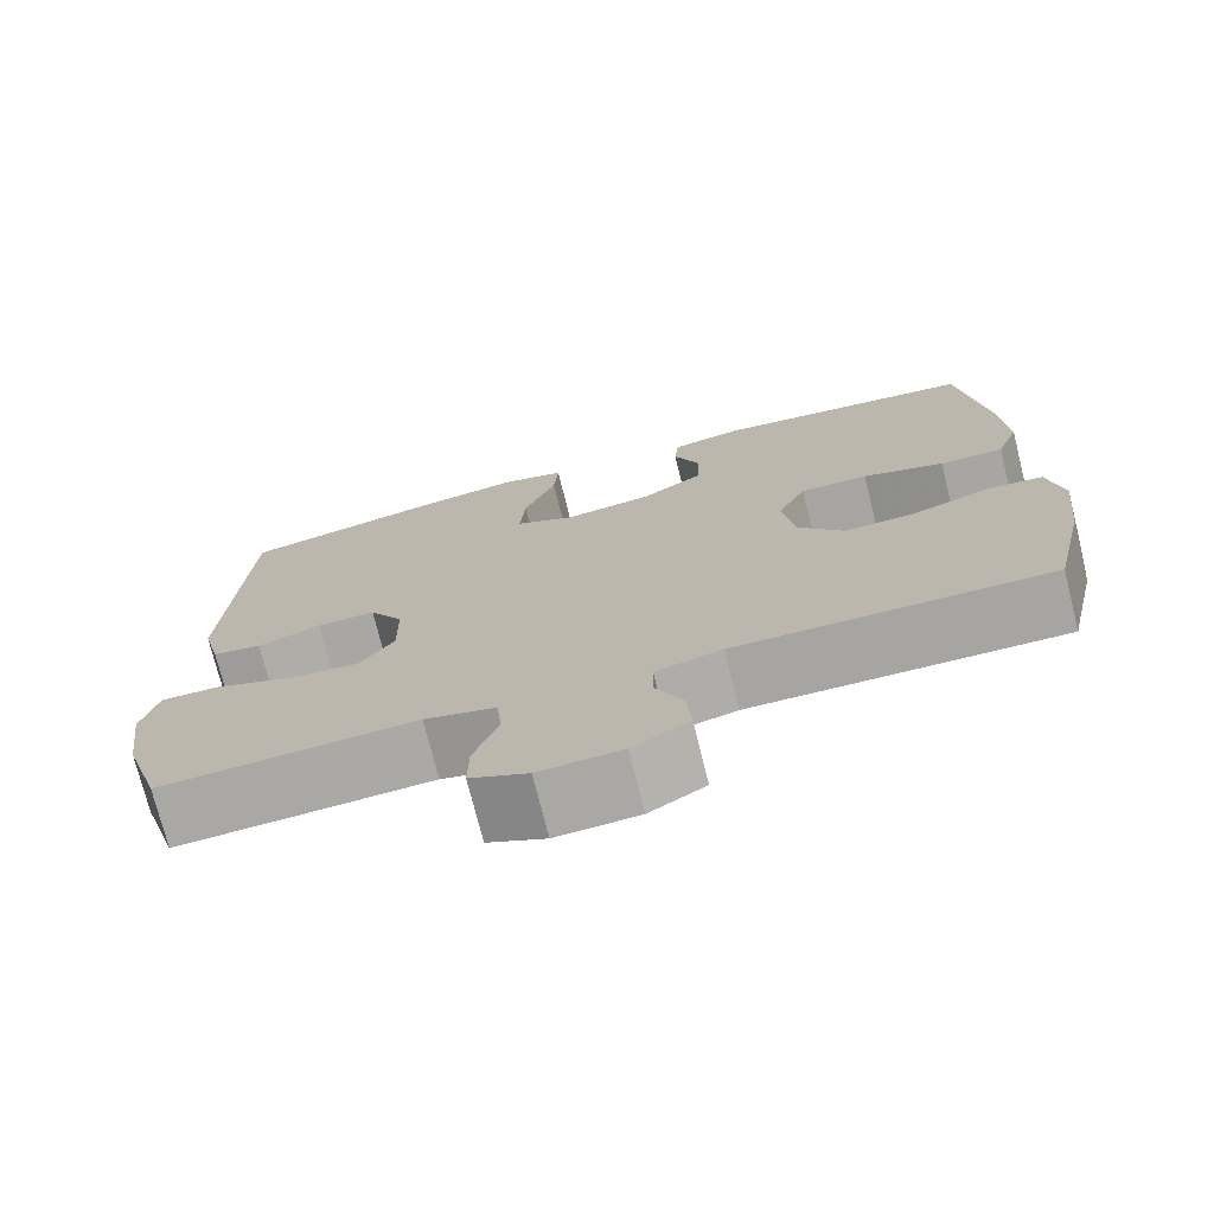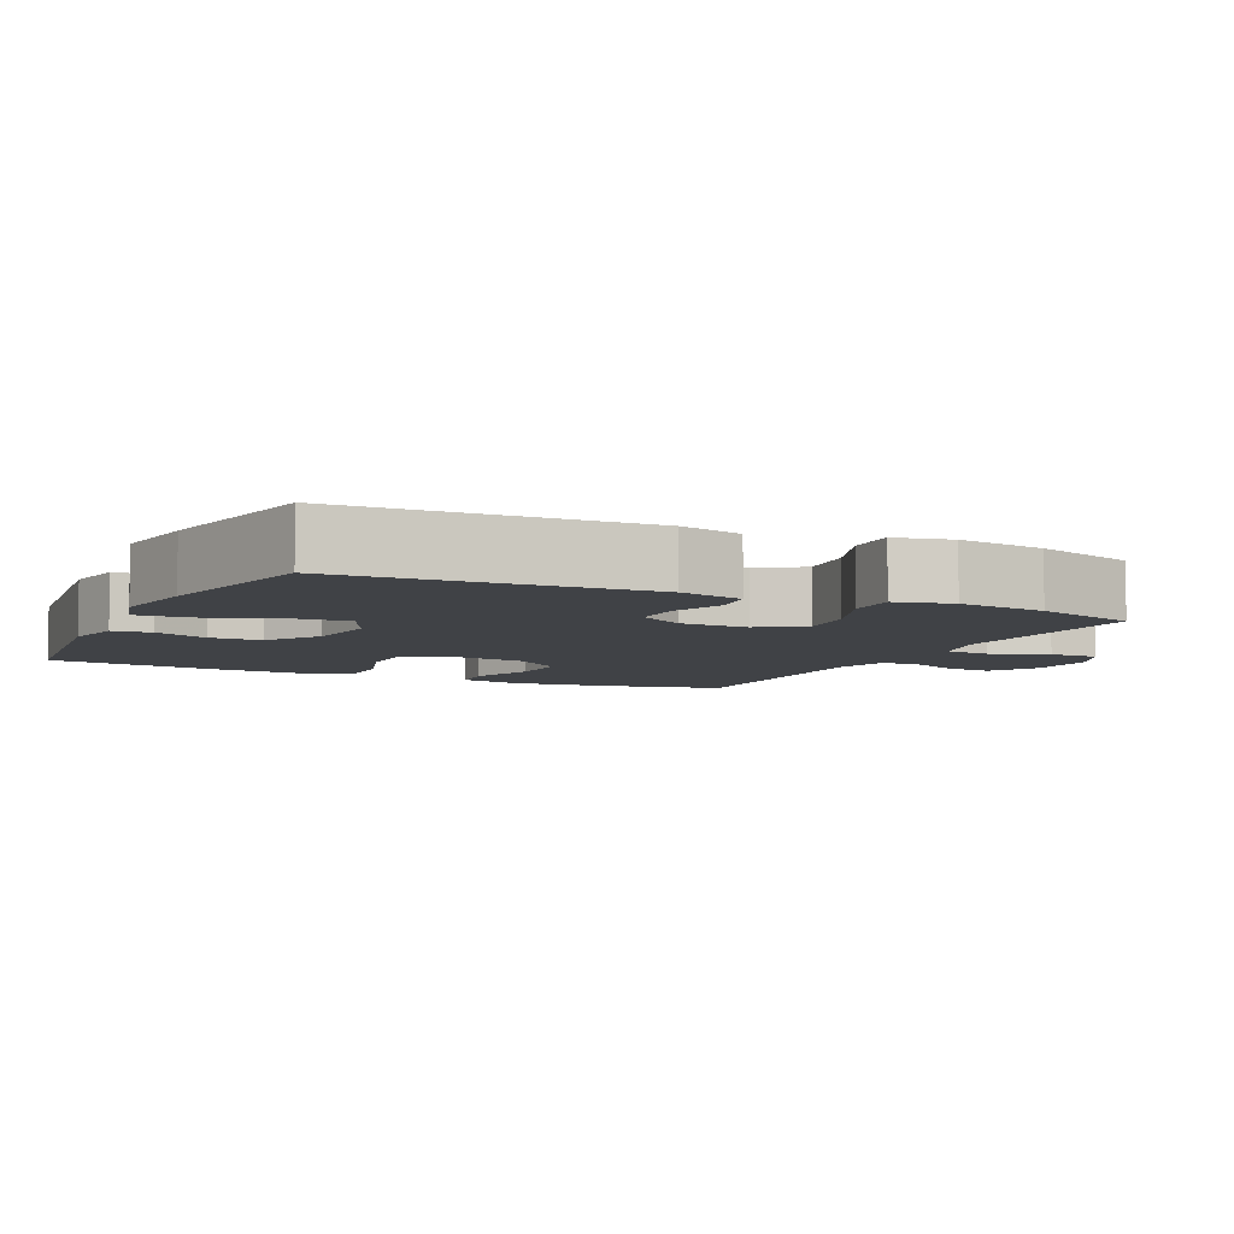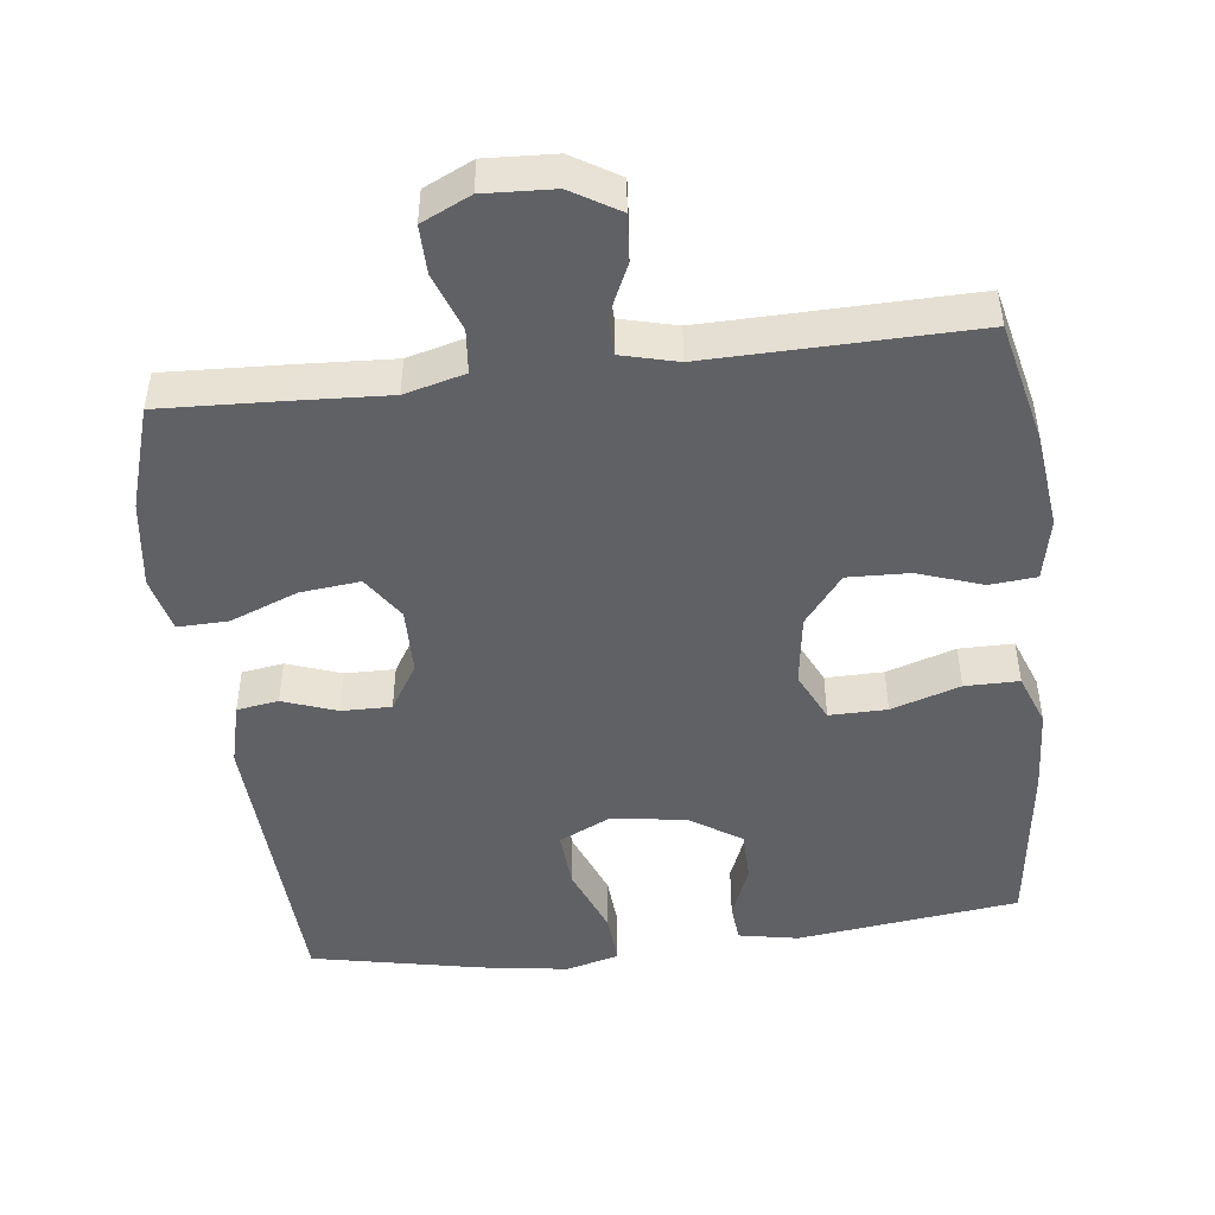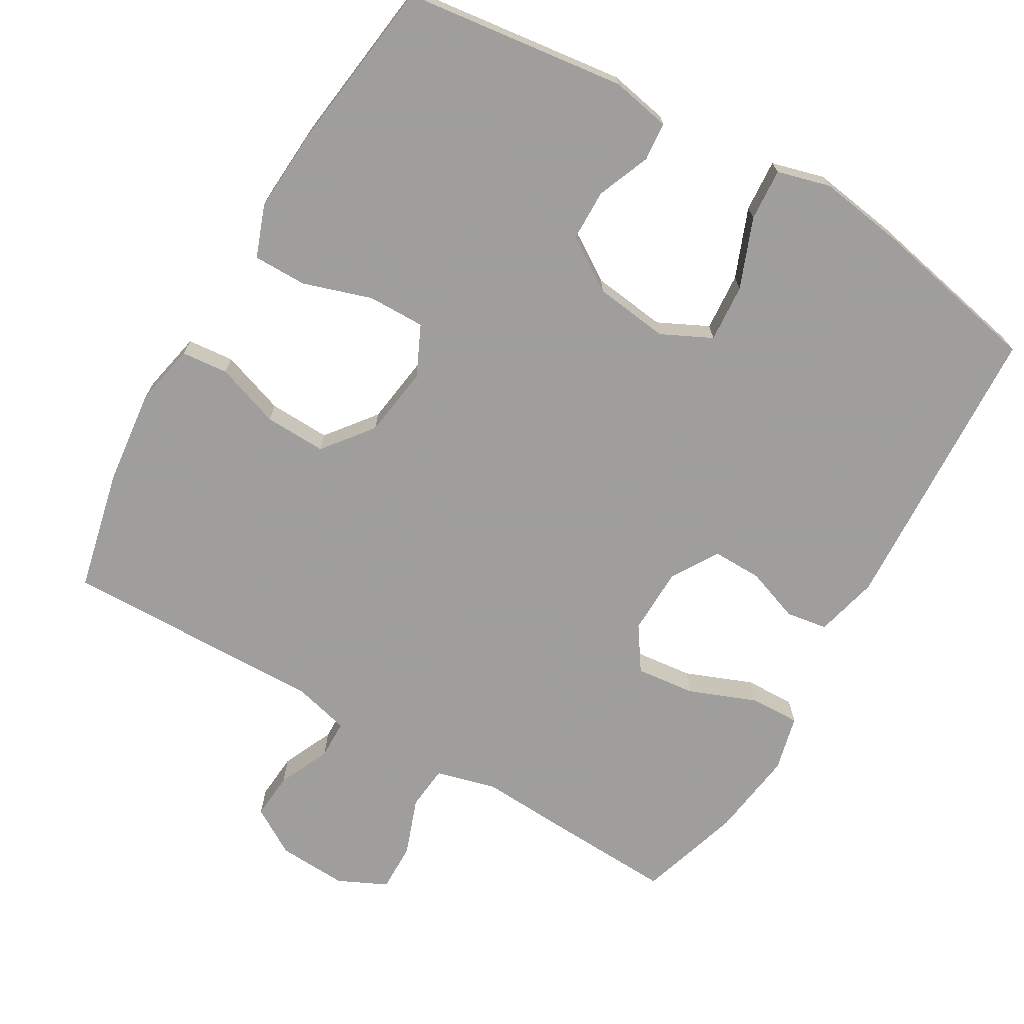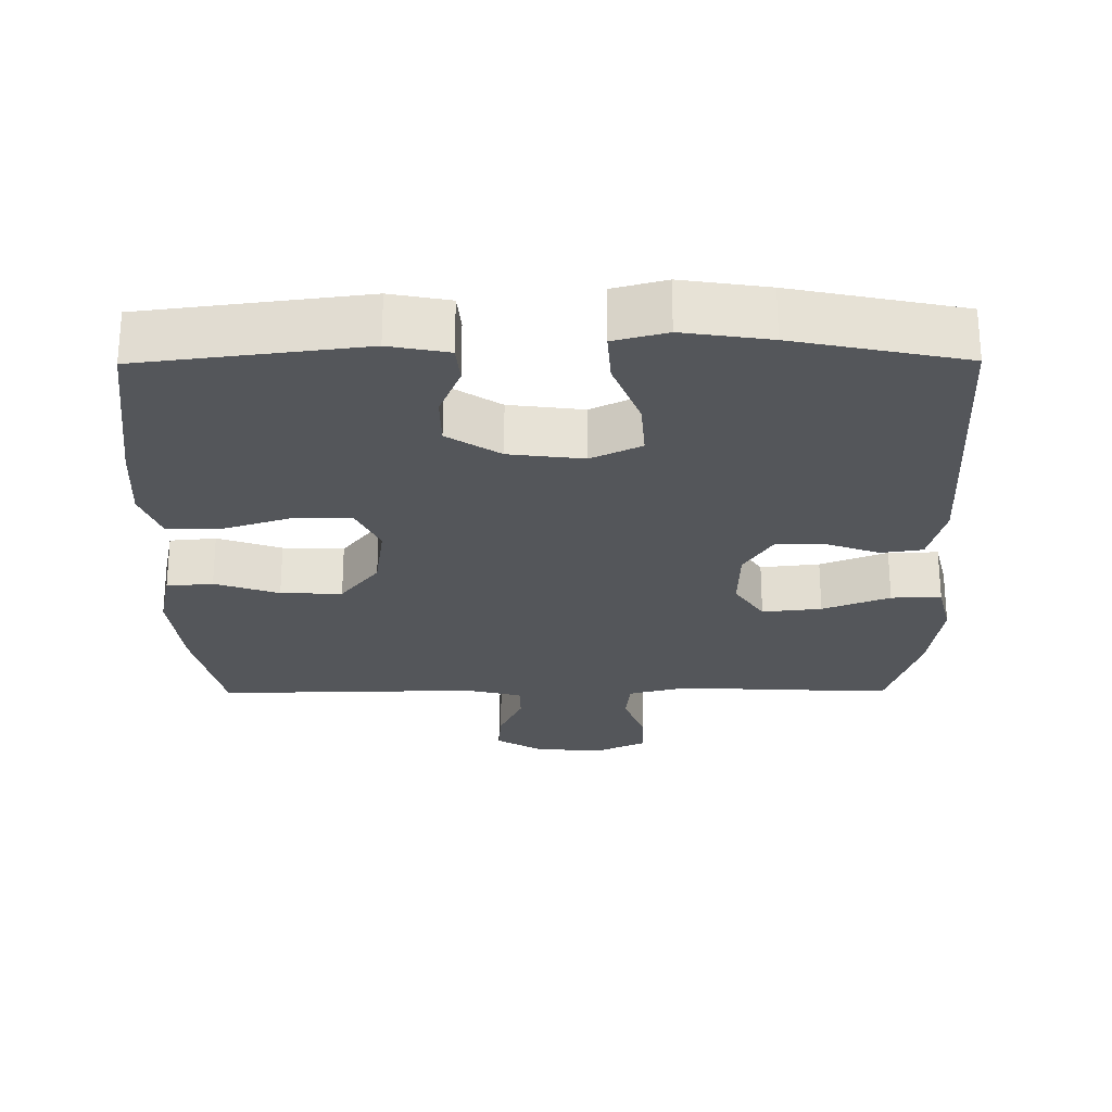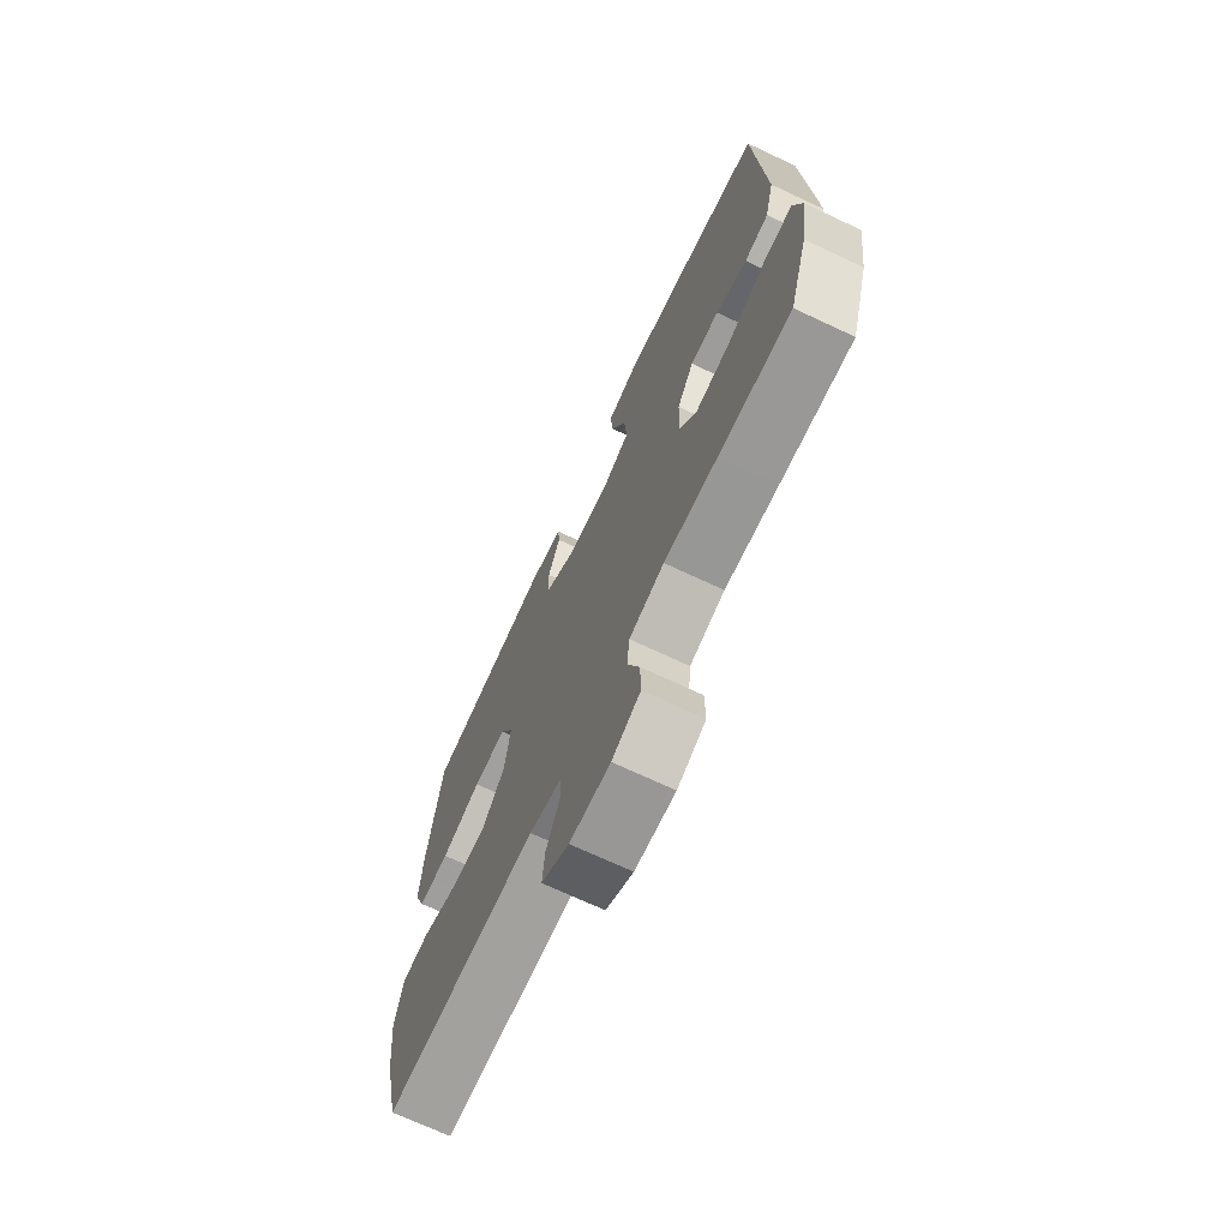
<metadata>
{"format":"obj","ext":"obj","renderer":"f3d","projection":"perspective","resolution":1024,"background":"white","views":[{"elev":-74.2,"azim":-165.9,"up":"+Z"},{"elev":-6.4,"azim":64.3,"up":"+Y"},{"elev":-47.4,"azim":-173.1,"up":"+Y"},{"elev":-71.1,"azim":-30.2,"up":"+Y"},{"elev":-25.6,"azim":0.4,"up":"+Y"},{"elev":-71.1,"azim":64.9,"up":"+Z"}]}
</metadata>
<code>
v 0.5 0.07 -0.5
v 0.327 0.07 -0.492
v 0.199 0.07 -0.485
v 0.115 0.07 -0.507
v 0.109 0.07 -0.569
v 0.138 0.07 -0.649
v 0.139 0.07 -0.717
v 0.071 0.07 -0.749
v -0.026 0.07 -0.744
v -0.092 0.07 -0.704
v -0.087 0.07 -0.639
v -0.054 0.07 -0.567
v -0.055 0.07 -0.513
v -0.133 0.07 -0.493
v -0.5 0.07 -0.5
v -0.539 0.07 -0.329
v -0.554 0.07 -0.197
v -0.536 0.07 -0.11
v -0.471 0.07 -0.104
v -0.381 0.07 -0.135
v -0.295 0.07 -0.138
v -0.241 0.07 -0.069
v -0.227 0.07 0.03
v -0.26 0.07 0.1
v -0.34 0.07 0.099
v -0.436 0.07 0.068
v -0.511 0.07 0.068
v -0.538 0.07 0.141
v -0.531 0.07 0.257
v -0.5 0.07 0.5
v -0.191 0.07 0.539
v -0.108 0.07 0.523
v -0.103 0.07 0.469
v -0.133 0.07 0.395
v -0.132 0.07 0.323
v -0.058 0.07 0.275
v 0.046 0.07 0.262
v 0.116 0.07 0.296
v 0.11 0.07 0.377
v 0.072 0.07 0.474
v 0.067 0.07 0.547
v 0.141 0.07 0.567
v 0.262 0.07 0.549
v 0.5 0.07 0.5
v 0.521 0.07 0.086
v 0.499 0.07 -0.002
v 0.441 0.07 -0.011
v 0.366 0.07 0.016
v 0.297 0.07 0.017
v 0.257 0.07 -0.048
v 0.255 0.07 -0.142
v 0.296 0.07 -0.203
v 0.379 0.07 -0.194
v 0.473 0.07 -0.157
v 0.543 0.07 -0.155
v 0.562 0.07 -0.233
v 0.545 0.07 -0.356
v 0.5 0 -0.5
v 0.327 0 -0.492
v 0.199 0 -0.485
v 0.115 0 -0.507
v 0.109 0 -0.569
v 0.138 0 -0.649
v 0.139 0 -0.717
v 0.071 0 -0.749
v -0.026 0 -0.744
v -0.092 0 -0.704
v -0.087 0 -0.639
v -0.054 0 -0.567
v -0.055 0 -0.513
v -0.133 0 -0.493
v -0.5 0 -0.5
v -0.539 0 -0.329
v -0.554 0 -0.197
v -0.536 0 -0.11
v -0.471 0 -0.104
v -0.381 0 -0.135
v -0.295 0 -0.138
v -0.241 0 -0.069
v -0.227 0 0.03
v -0.26 0 0.1
v -0.34 0 0.099
v -0.436 0 0.068
v -0.511 0 0.068
v -0.538 0 0.141
v -0.531 0 0.257
v -0.5 0 0.5
v -0.191 0 0.539
v -0.108 0 0.523
v -0.103 0 0.469
v -0.133 0 0.395
v -0.132 0 0.323
v -0.058 0 0.275
v 0.046 0 0.262
v 0.116 0 0.296
v 0.11 0 0.377
v 0.072 0 0.474
v 0.067 0 0.547
v 0.141 0 0.567
v 0.262 0 0.549
v 0.5 0 0.5
v 0.521 0 0.086
v 0.499 0 -0.002
v 0.441 0 -0.011
v 0.366 0 0.016
v 0.297 0 0.017
v 0.257 0 -0.048
v 0.255 0 -0.142
v 0.296 0 -0.203
v 0.379 0 -0.194
v 0.473 0 -0.157
v 0.543 0 -0.155
v 0.562 0 -0.233
v 0.545 0 -0.356
f 53 54 55 56
f 52 53 56 57
f 45 46 47 48
f 45 48 49
f 44 45 49
f 43 44 49 50
f 39 40 41 42
f 38 39 42 43
f 31 32 33 34
f 31 34 35
f 30 31 35
f 29 30 35 36
f 25 26 27 28
f 24 25 28 29
f 17 18 19 20
f 17 20 21
f 14 15 16 17
f 13 14 17 21
f 9 10 11 12
f 9 12 13
f 8 9 13
f 5 6 7 8
f 4 5 8 13
f 3 4 13 21
f 52 57 1 2
f 51 52 2 3
f 38 43 50 51
f 37 38 51 3
f 24 29 36 37
f 23 24 37 3
f 22 23 3
f 3 21 22
f 113 112 111 110
f 114 113 110 109
f 105 104 103 102
f 106 105 102
f 106 102 101
f 107 106 101 100
f 99 98 97 96
f 100 99 96 95
f 91 90 89 88
f 92 91 88
f 92 88 87
f 93 92 87 86
f 85 84 83 82
f 86 85 82 81
f 77 76 75 74
f 78 77 74
f 74 73 72 71
f 78 74 71 70
f 69 68 67 66
f 70 69 66
f 70 66 65
f 65 64 63 62
f 70 65 62 61
f 78 70 61 60
f 59 58 114 109
f 60 59 109 108
f 108 107 100 95
f 60 108 95 94
f 94 93 86 81
f 60 94 81 80
f 60 80 79
f 79 78 60
f 1 58 59 2
f 2 59 60 3
f 3 60 61 4
f 4 61 62 5
f 5 62 63 6
f 6 63 64 7
f 7 64 65 8
f 8 65 66 9
f 9 66 67 10
f 10 67 68 11
f 11 68 69 12
f 12 69 70 13
f 13 70 71 14
f 14 71 72 15
f 15 72 73 16
f 16 73 74 17
f 17 74 75 18
f 18 75 76 19
f 19 76 77 20
f 20 77 78 21
f 21 78 79 22
f 22 79 80 23
f 23 80 81 24
f 24 81 82 25
f 25 82 83 26
f 26 83 84 27
f 27 84 85 28
f 28 85 86 29
f 29 86 87 30
f 30 87 88 31
f 31 88 89 32
f 32 89 90 33
f 33 90 91 34
f 34 91 92 35
f 35 92 93 36
f 36 93 94 37
f 37 94 95 38
f 38 95 96 39
f 39 96 97 40
f 40 97 98 41
f 41 98 99 42
f 42 99 100 43
f 43 100 101 44
f 44 101 102 45
f 45 102 103 46
f 46 103 104 47
f 47 104 105 48
f 48 105 106 49
f 49 106 107 50
f 50 107 108 51
f 51 108 109 52
f 52 109 110 53
f 53 110 111 54
f 54 111 112 55
f 55 112 113 56
f 56 113 114 57
f 57 114 58 1

</code>
